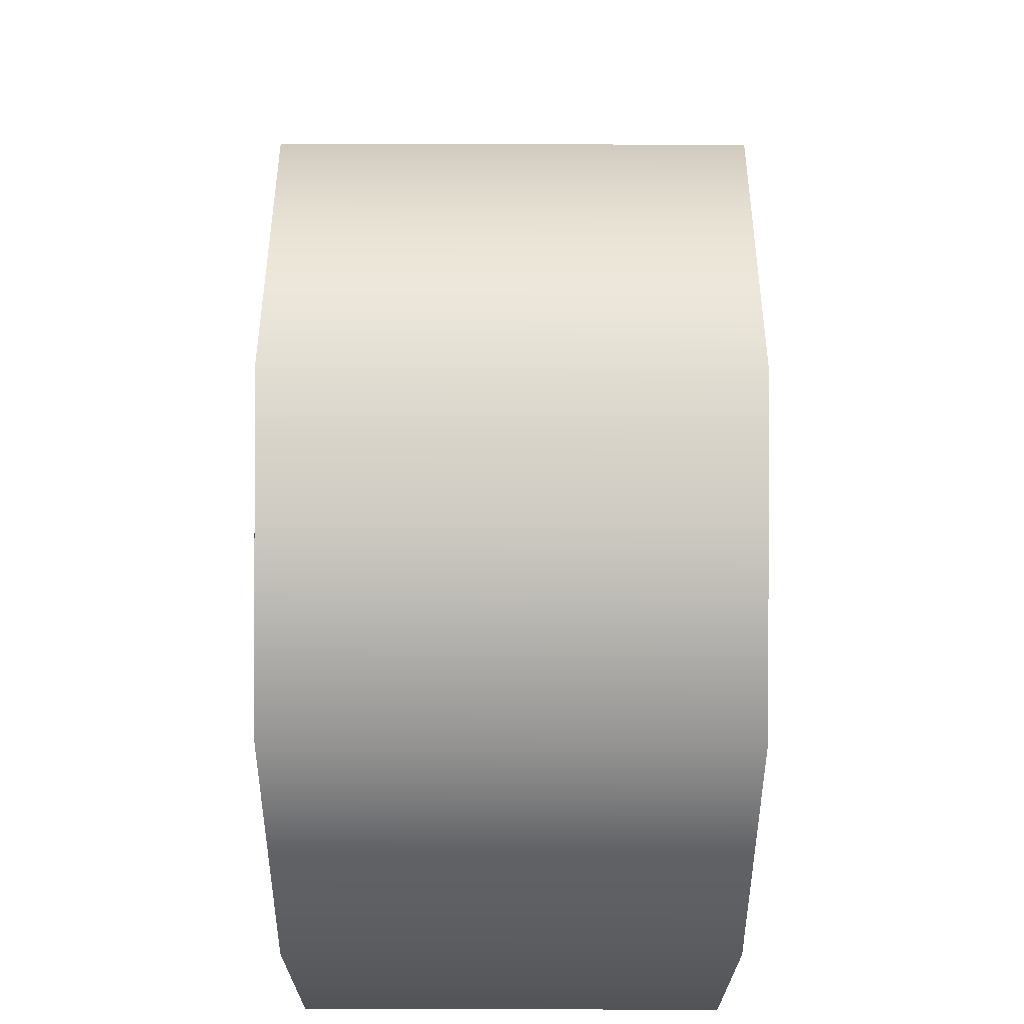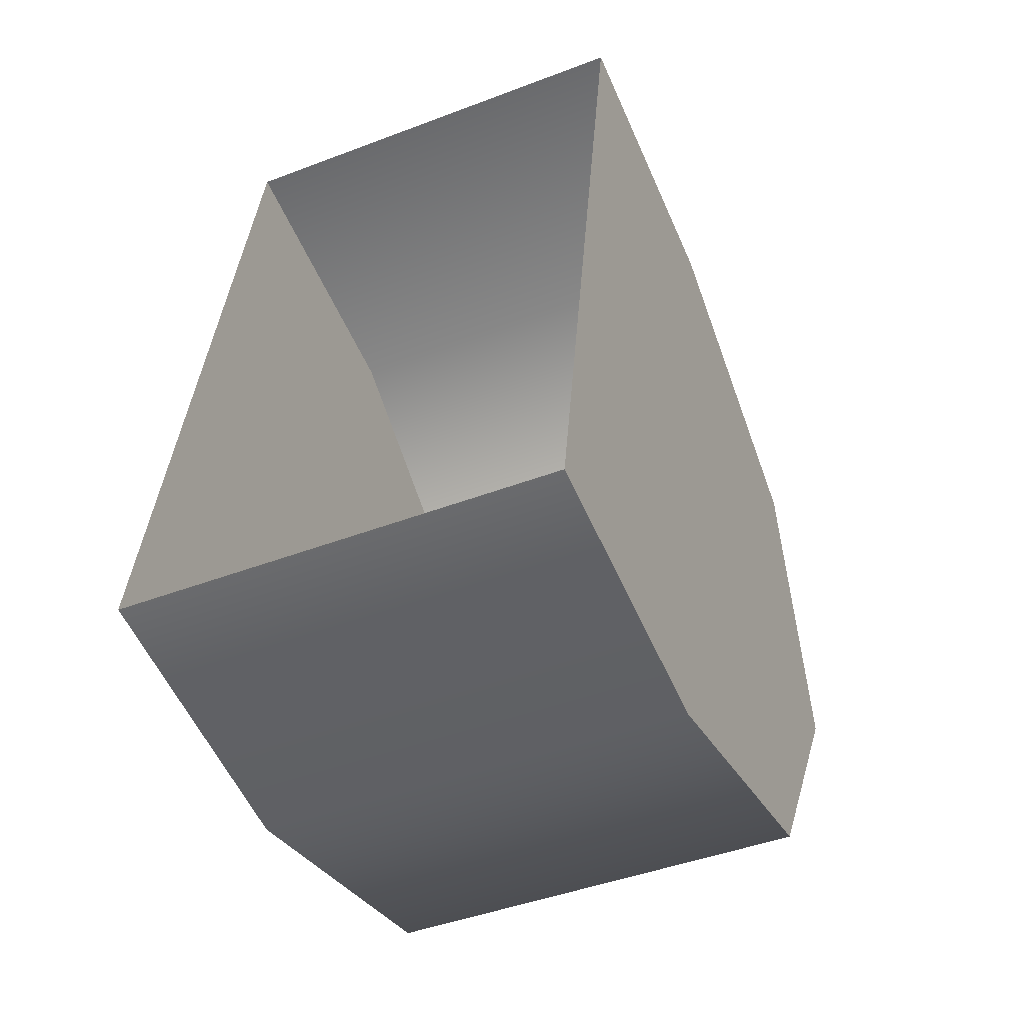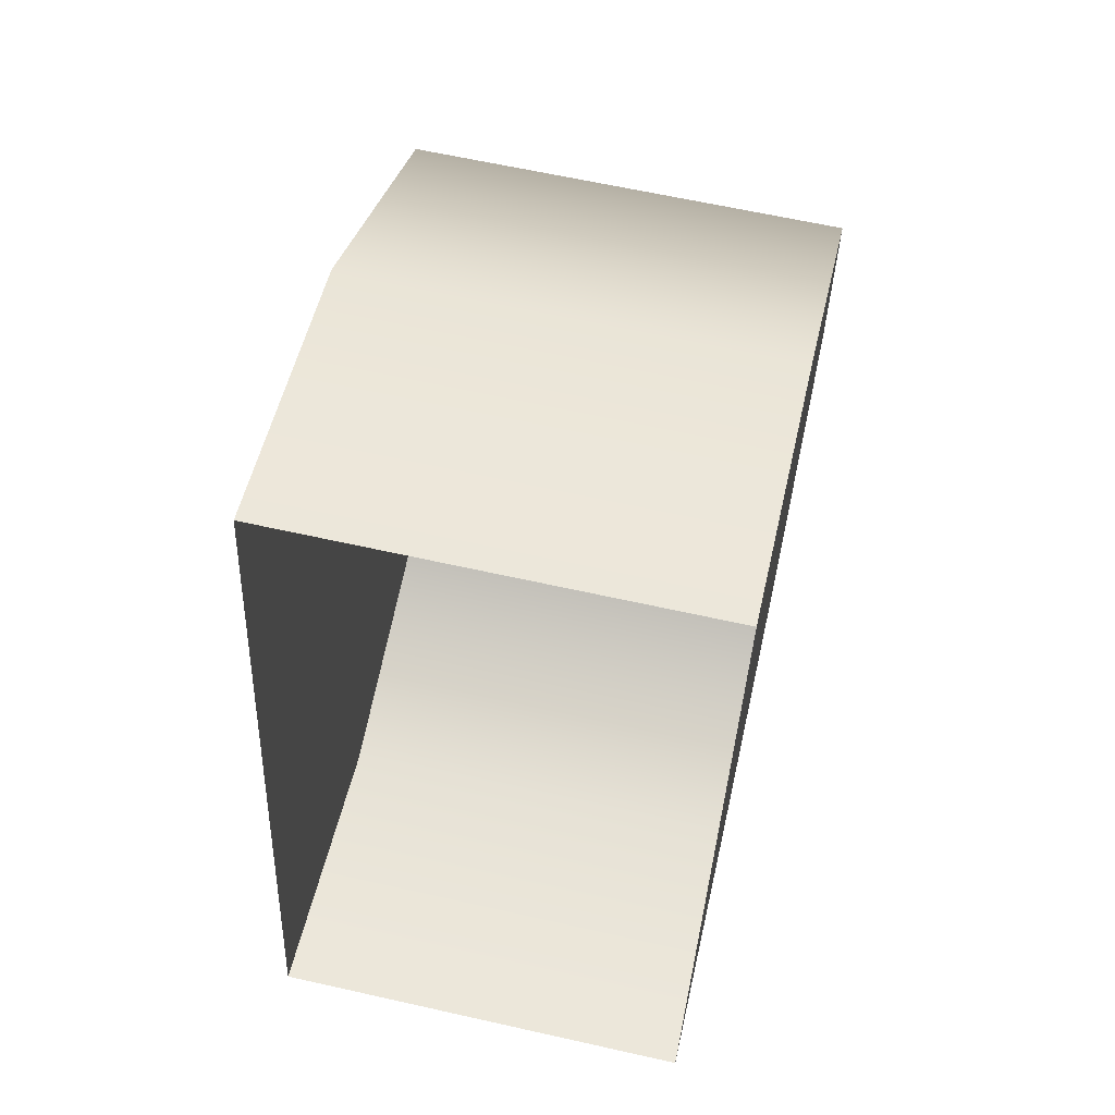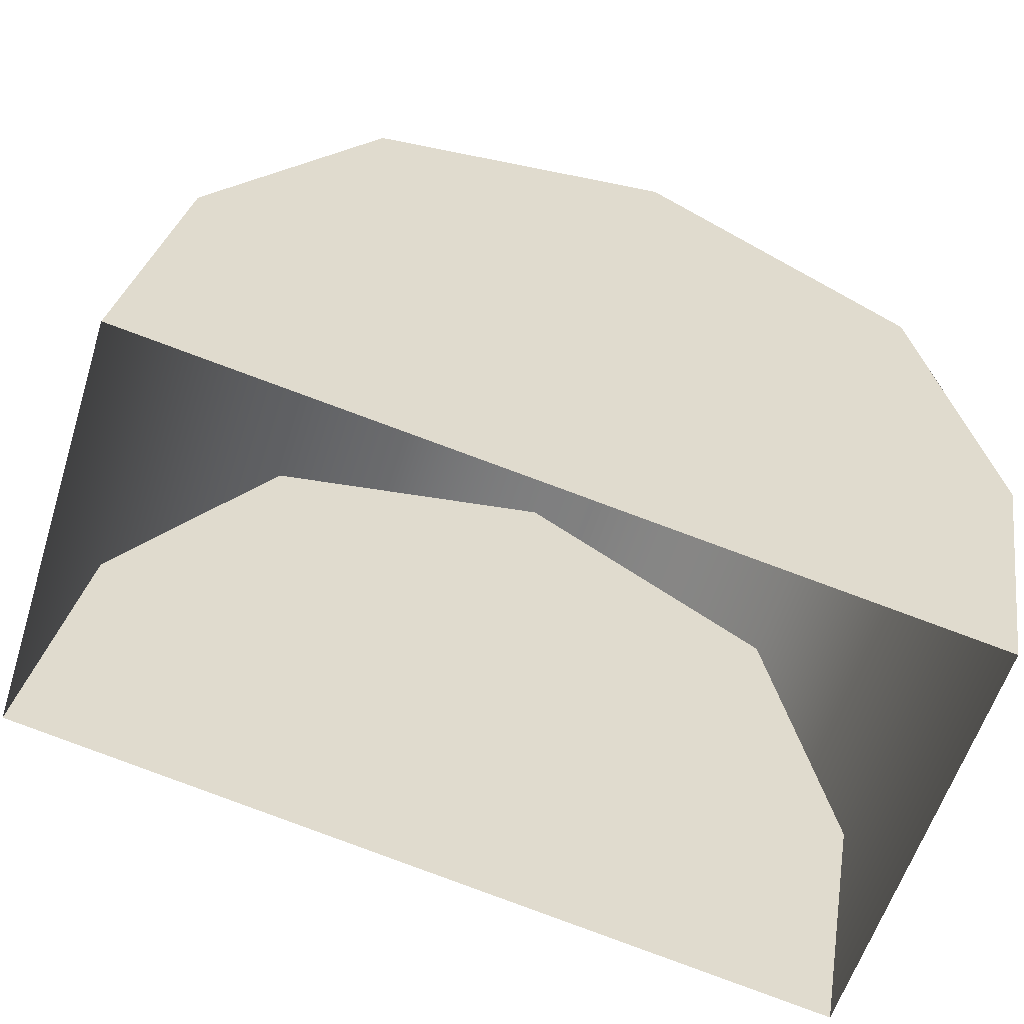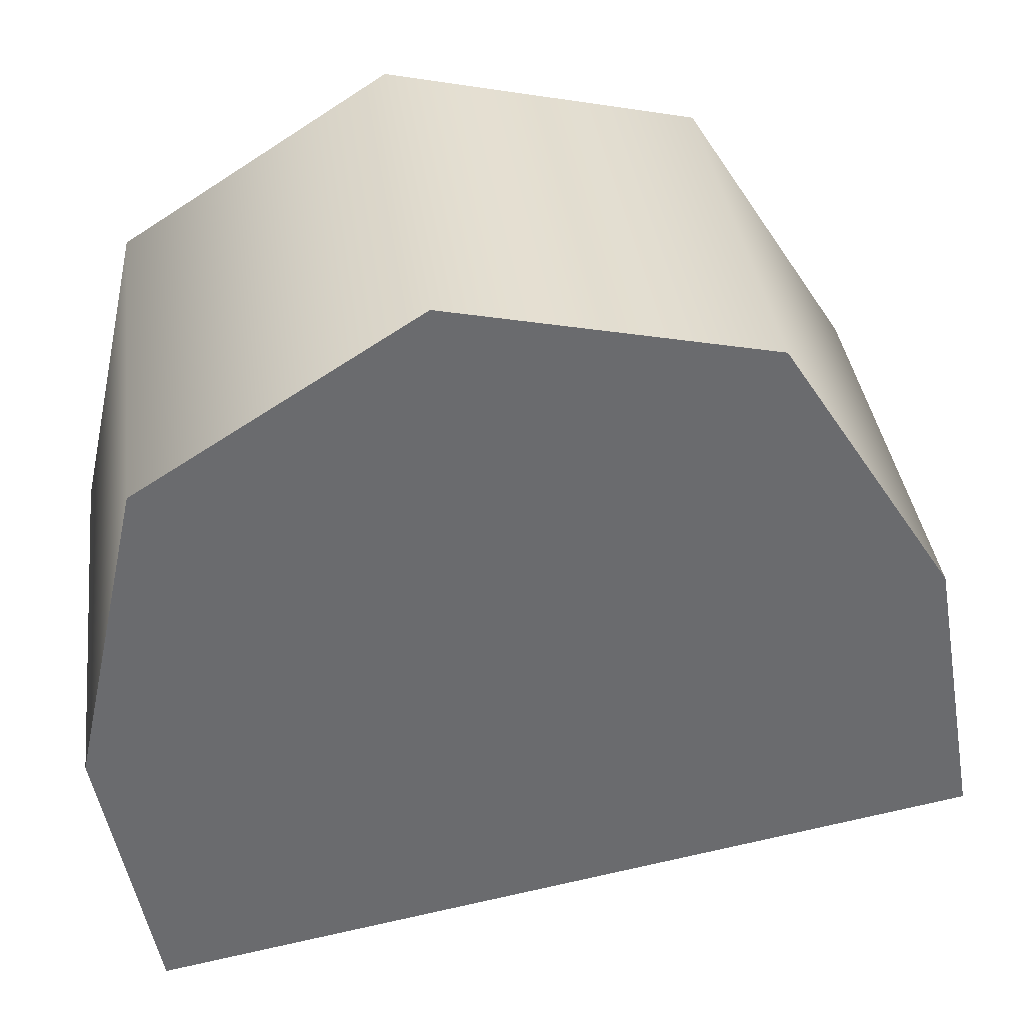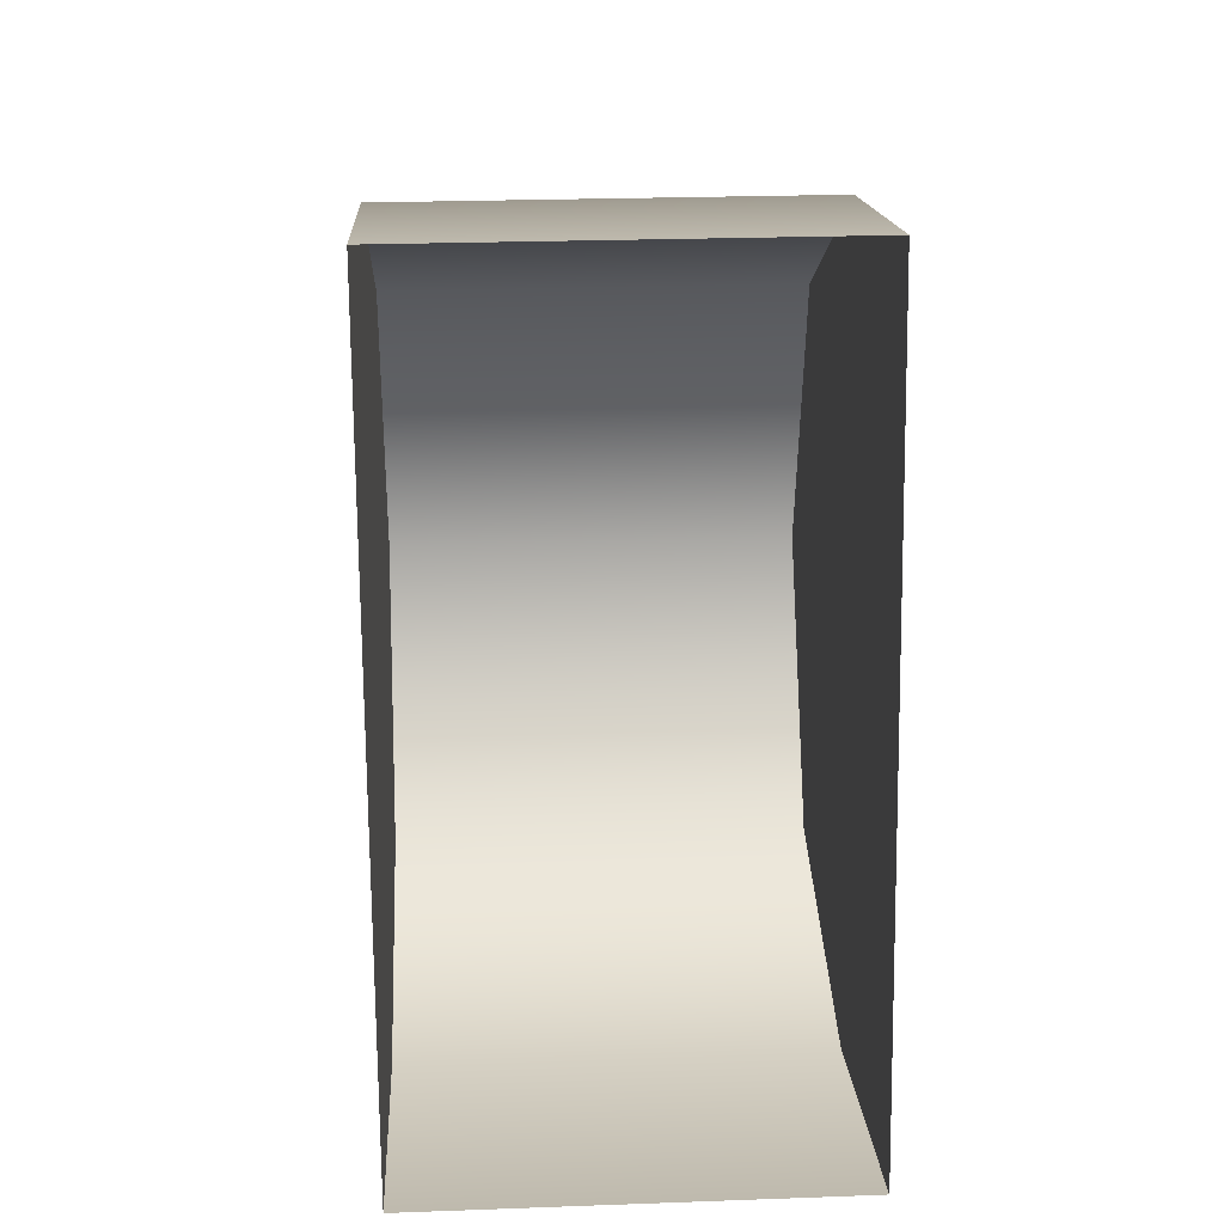
<metadata>
{"format":"obj","ext":"obj","renderer":"f3d","projection":"perspective","resolution":1024,"background":"white","views":[{"elev":58.1,"azim":0.1,"up":"+Z"},{"elev":-44.6,"azim":-156.1,"up":"+Y"},{"elev":63.1,"azim":-167.2,"up":"+Y"},{"elev":-58.3,"azim":-107.4,"up":"+Z"},{"elev":37.0,"azim":82.6,"up":"+Z"},{"elev":25.4,"azim":176.7,"up":"+Y"}]}
</metadata>
<code>
g Cylinder025
v -13.13 -27.57 12.96
v 13.13 -24.52 -4.323
v -13.13 -24.52 -4.323
v 13.13 -27.57 12.96
v -13.13 -23.44 31.57
v 13.13 -23.44 31.57
v -13.13 -7.371 41.8
v 13.13 -7.371 41.8
v -13.13 11.23 37.68
v 13.13 11.23 37.68
v -13.13 21.47 21.61
v 13.13 21.47 21.61
v -13.13 24.52 4.323
v 13.13 24.52 4.323
v -13.13 -24.52 -4.323
v -13.13 2.042e-05 -2.223e-05
v -13.13 -27.57 12.96
v -13.13 -23.44 31.57
v -13.13 -7.371 41.8
v -13.13 11.23 37.68
v -13.13 21.47 21.61
v -13.13 24.52 4.323
v 13.13 -27.57 12.96
v 13.13 -4.036e-05 9.127e-05
v 13.13 -24.52 -4.323
v 13.13 -23.44 31.57
v 13.13 -7.371 41.8
v 13.13 11.23 37.68
v 13.13 21.47 21.61
v 13.13 24.52 4.323
g Cylinder025_0
f 3 2 1
f 4 1 2
f 1 4 5
f 6 5 4
f 5 6 7
f 8 7 6
f 7 8 9
f 10 9 8
f 9 10 11
f 12 11 10
f 11 12 13
f 14 13 12
f 17 16 15
f 18 16 17
f 19 16 18
f 20 16 19
f 21 16 20
f 22 16 21
f 25 24 23
f 23 24 26
f 26 24 27
f 27 24 28
f 28 24 29
f 29 24 30

</code>
